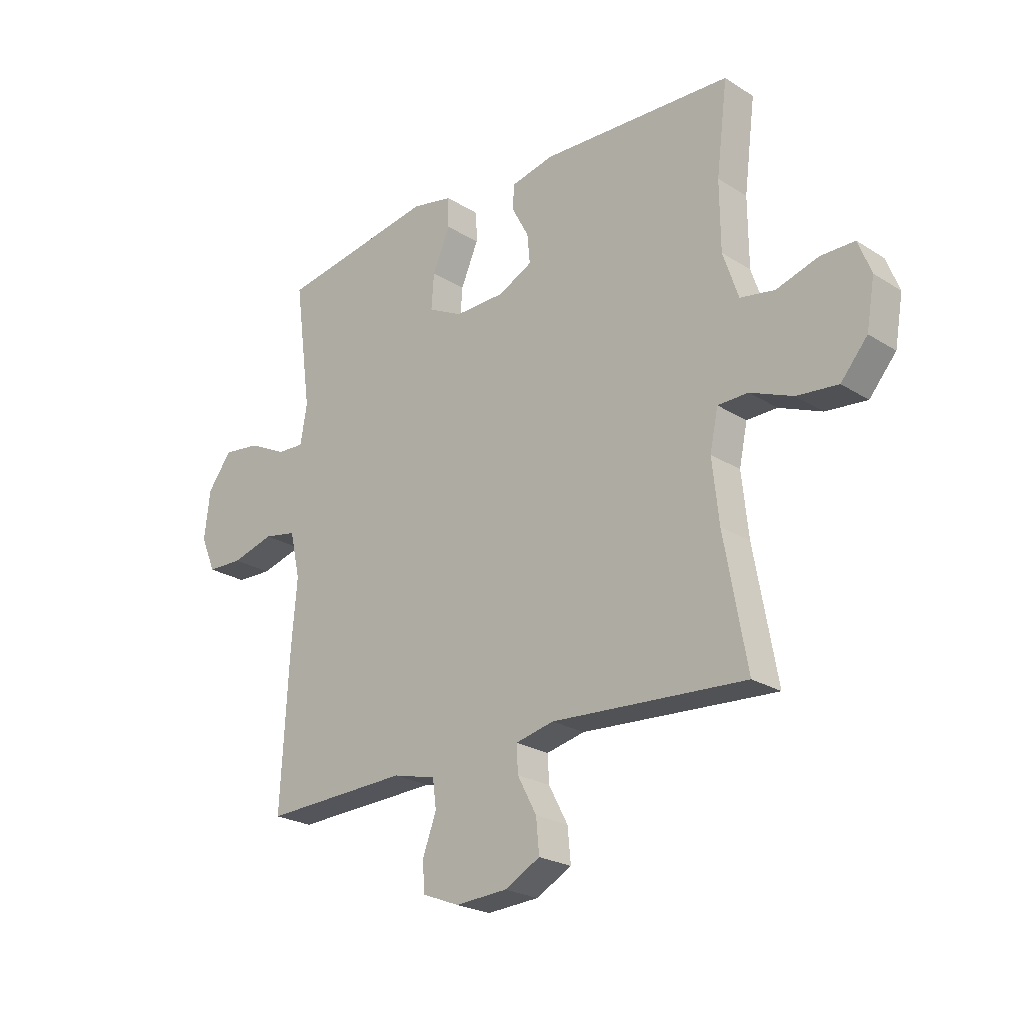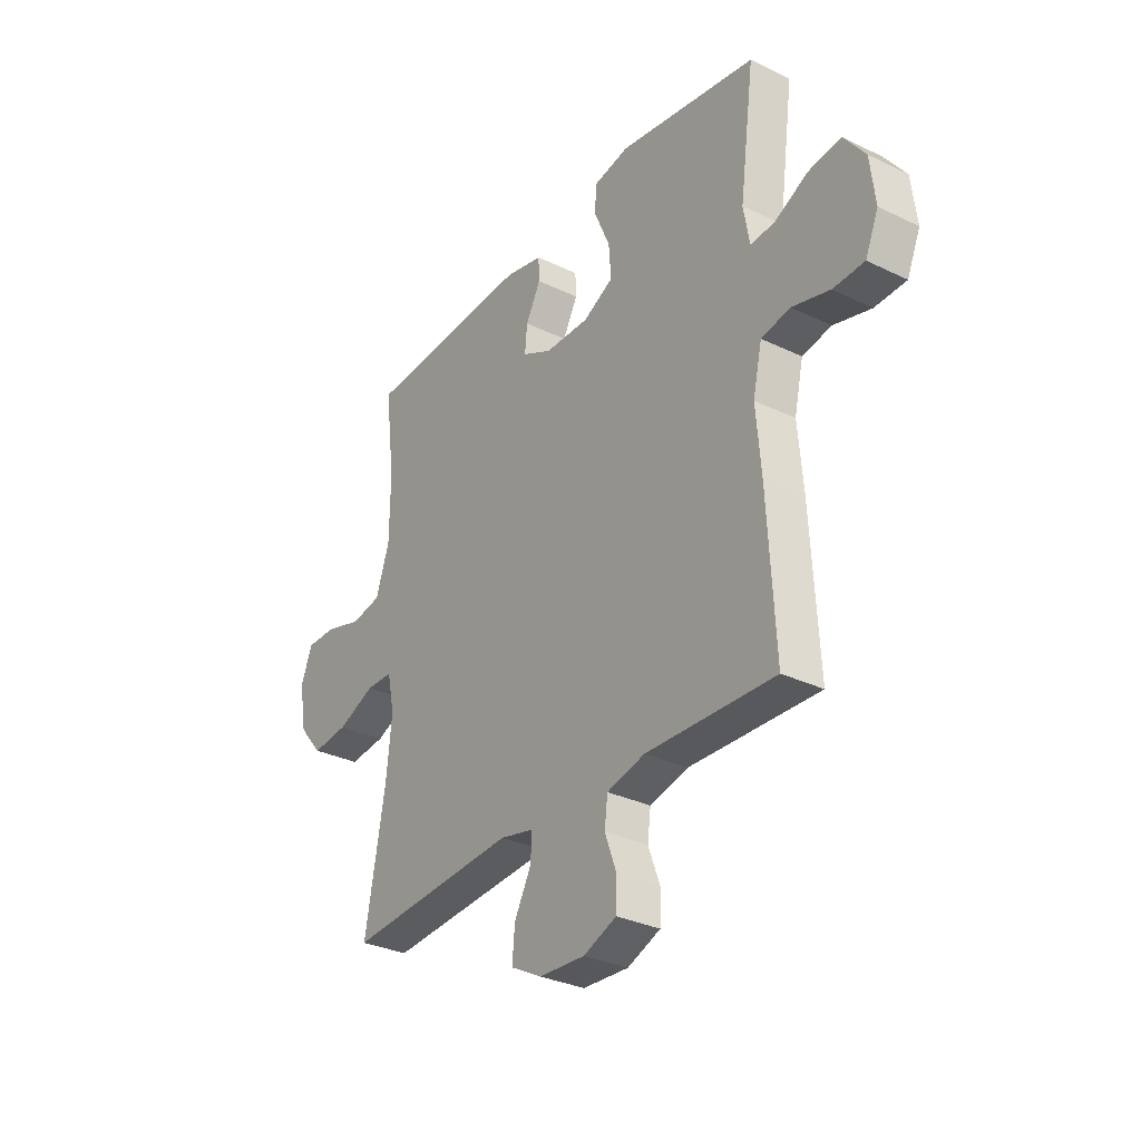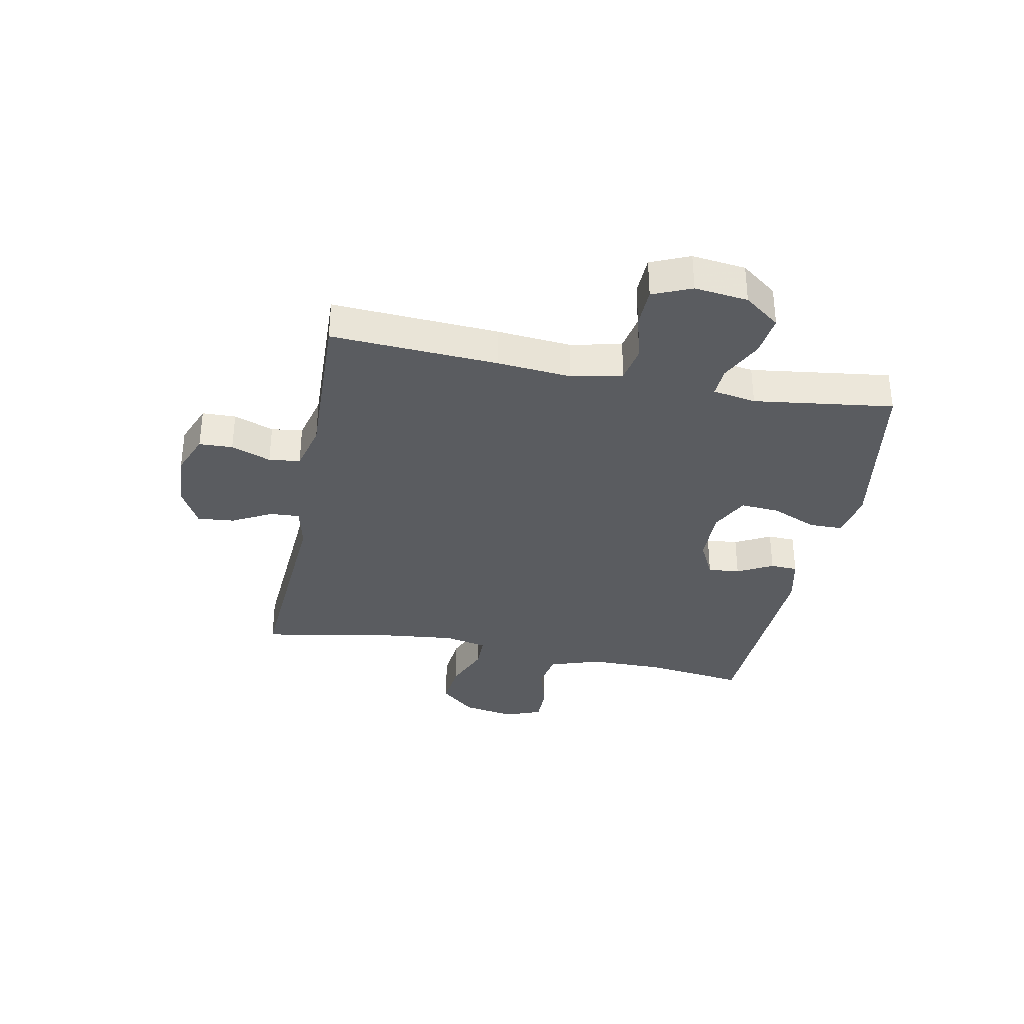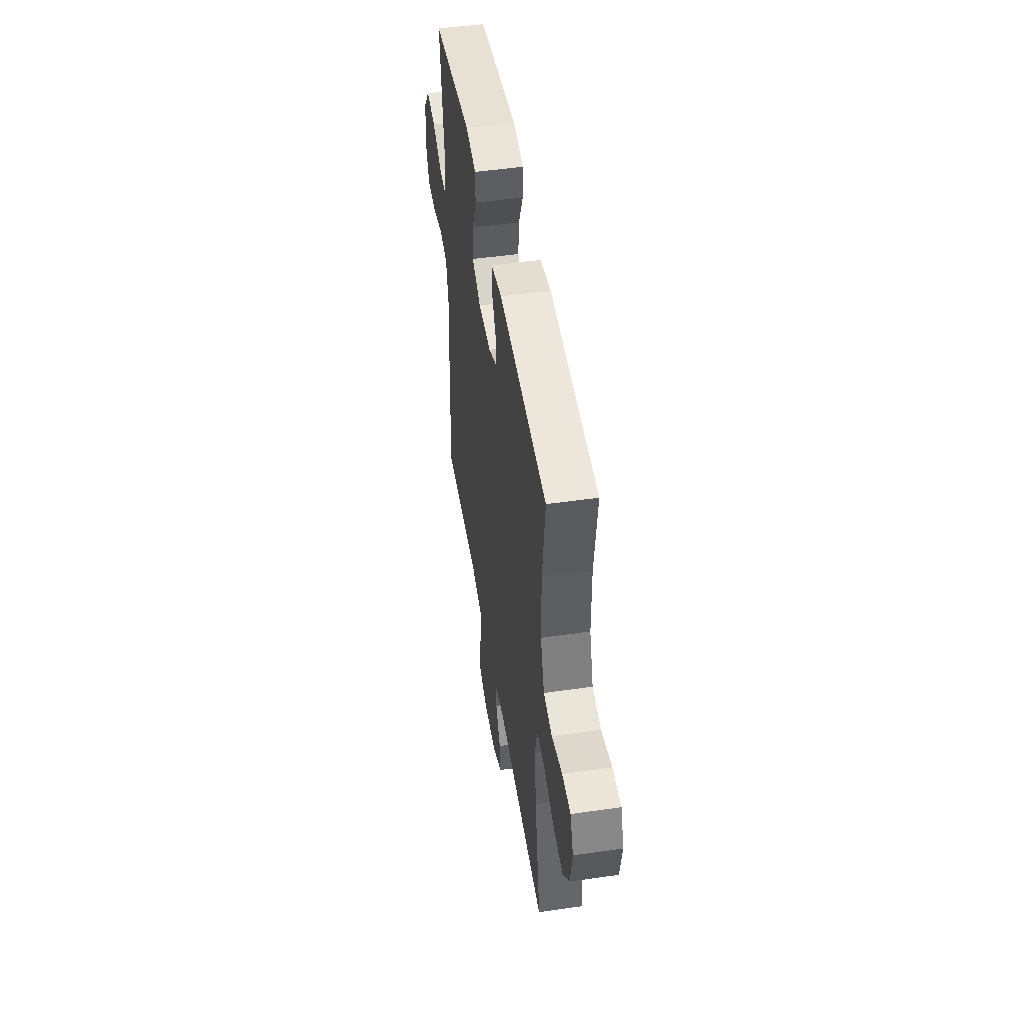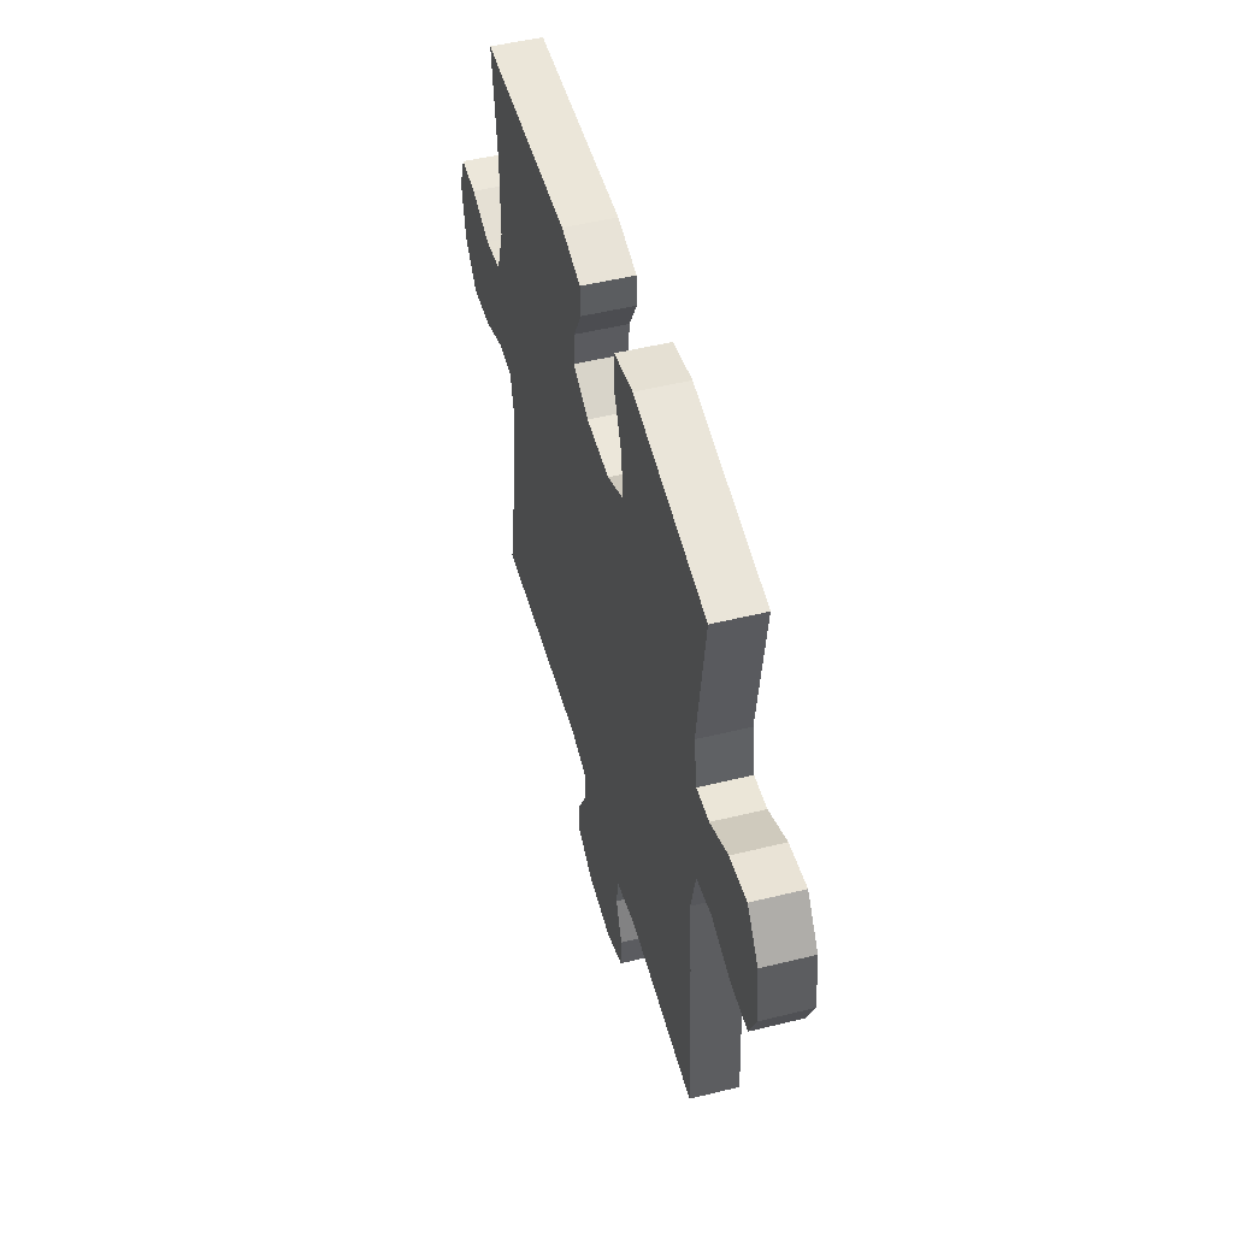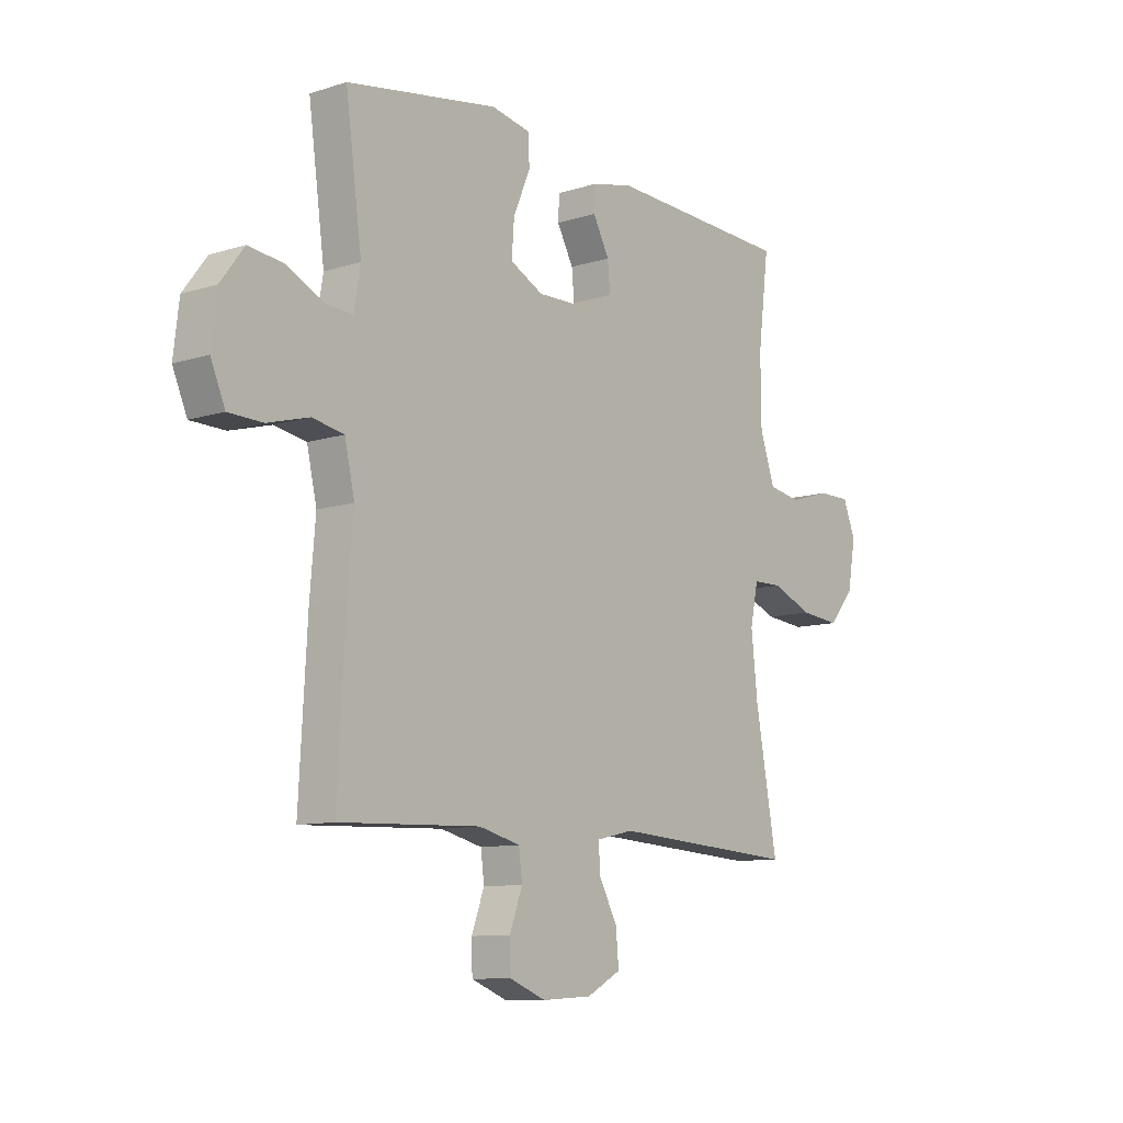
<metadata>
{"format":"obj","ext":"obj","renderer":"f3d","projection":"perspective","resolution":1024,"background":"white","views":[{"elev":-23.5,"azim":43.4,"up":"+Z"},{"elev":-31.4,"azim":-124.4,"up":"+Z"},{"elev":-34.3,"azim":-101.2,"up":"+Y"},{"elev":49.1,"azim":80.9,"up":"+Z"},{"elev":50.3,"azim":-105.1,"up":"+Z"},{"elev":-10.1,"azim":-51.0,"up":"+Z"}]}
</metadata>
<code>
v 0.5 0.07 -0.5
v 0.123 0.07 -0.476
v 0.048 0.07 -0.493
v 0.051 0.07 -0.545
v 0.088 0.07 -0.615
v 0.094 0.07 -0.68
v 0.025 0.07 -0.717
v -0.076 0.07 -0.723
v -0.149 0.07 -0.694
v -0.151 0.07 -0.635
v -0.125 0.07 -0.565
v -0.132 0.07 -0.51
v -0.216 0.07 -0.489
v -0.5 0.07 -0.5
v -0.484 0.07 -0.207
v -0.473 0.07 -0.077
v -0.493 0.07 0.012
v -0.557 0.07 0.024
v -0.64 0.07 0.001
v -0.709 0.07 0.003
v -0.738 0.07 0.071
v -0.727 0.07 0.165
v -0.68 0.07 0.228
v -0.608 0.07 0.219
v -0.533 0.07 0.182
v -0.48 0.07 0.179
v -0.467 0.07 0.255
v -0.5 0.07 0.5
v -0.194 0.07 0.552
v -0.114 0.07 0.536
v -0.113 0.07 0.478
v -0.147 0.07 0.399
v -0.152 0.07 0.33
v -0.085 0.07 0.296
v 0.013 0.07 0.298
v 0.079 0.07 0.331
v 0.074 0.07 0.387
v 0.041 0.07 0.449
v 0.043 0.07 0.497
v 0.127 0.07 0.516
v 0.5 0.07 0.5
v 0.478 0.07 0.325
v 0.479 0.07 0.193
v 0.509 0.07 0.104
v 0.576 0.07 0.092
v 0.658 0.07 0.117
v 0.724 0.07 0.117
v 0.749 0.07 0.053
v 0.733 0.07 -0.039
v 0.681 0.07 -0.1
v 0.601 0.07 -0.092
v 0.518 0.07 -0.058
v 0.459 0.07 -0.059
v 0.443 0.07 -0.135
v 0.456 0.07 -0.255
v 0.5 0 -0.5
v 0.123 0 -0.476
v 0.048 0 -0.493
v 0.051 0 -0.545
v 0.088 0 -0.615
v 0.094 0 -0.68
v 0.025 0 -0.717
v -0.076 0 -0.723
v -0.149 0 -0.694
v -0.151 0 -0.635
v -0.125 0 -0.565
v -0.132 0 -0.51
v -0.216 0 -0.489
v -0.5 0 -0.5
v -0.484 0 -0.207
v -0.473 0 -0.077
v -0.493 0 0.012
v -0.557 0 0.024
v -0.64 0 0.001
v -0.709 0 0.003
v -0.738 0 0.071
v -0.727 0 0.165
v -0.68 0 0.228
v -0.608 0 0.219
v -0.533 0 0.182
v -0.48 0 0.179
v -0.467 0 0.255
v -0.5 0 0.5
v -0.194 0 0.552
v -0.114 0 0.536
v -0.113 0 0.478
v -0.147 0 0.399
v -0.152 0 0.33
v -0.085 0 0.296
v 0.013 0 0.298
v 0.079 0 0.331
v 0.074 0 0.387
v 0.041 0 0.449
v 0.043 0 0.497
v 0.127 0 0.516
v 0.5 0 0.5
v 0.478 0 0.325
v 0.479 0 0.193
v 0.509 0 0.104
v 0.576 0 0.092
v 0.658 0 0.117
v 0.724 0 0.117
v 0.749 0 0.053
v 0.733 0 -0.039
v 0.681 0 -0.1
v 0.601 0 -0.092
v 0.518 0 -0.058
v 0.459 0 -0.059
v 0.443 0 -0.135
v 0.456 0 -0.255
f 49 50 51 52
f 49 52 53
f 48 49 53
f 45 46 47 48
f 44 45 48 53
f 43 44 53
f 42 43 53 54
f 40 41 42
f 37 38 39 40
f 36 37 40 42
f 35 36 42 54
f 29 30 31 32
f 27 28 29 32
f 26 27 32 33
f 22 23 24 25
f 22 25 26
f 21 22 26
f 18 19 20 21
f 17 18 21 26
f 16 17 26 33
f 13 14 15 16
f 12 13 16 33
f 8 9 10 11
f 4 5 6 7
f 3 4 7 8
f 55 1 2
f 55 2 3
f 34 35 54 55
f 34 55 3
f 11 12 33 34
f 3 8 11 34
f 107 106 105 104
f 108 107 104
f 108 104 103
f 103 102 101 100
f 108 103 100 99
f 108 99 98
f 109 108 98 97
f 97 96 95
f 95 94 93 92
f 97 95 92 91
f 109 97 91 90
f 87 86 85 84
f 87 84 83 82
f 88 87 82 81
f 80 79 78 77
f 81 80 77
f 81 77 76
f 76 75 74 73
f 81 76 73 72
f 88 81 72 71
f 71 70 69 68
f 88 71 68 67
f 66 65 64 63
f 62 61 60 59
f 63 62 59 58
f 57 56 110
f 58 57 110
f 110 109 90 89
f 58 110 89
f 89 88 67 66
f 89 66 63 58
f 1 56 57 2
f 2 57 58 3
f 3 58 59 4
f 4 59 60 5
f 5 60 61 6
f 6 61 62 7
f 7 62 63 8
f 8 63 64 9
f 9 64 65 10
f 10 65 66 11
f 11 66 67 12
f 12 67 68 13
f 13 68 69 14
f 14 69 70 15
f 15 70 71 16
f 16 71 72 17
f 17 72 73 18
f 18 73 74 19
f 19 74 75 20
f 20 75 76 21
f 21 76 77 22
f 22 77 78 23
f 23 78 79 24
f 24 79 80 25
f 25 80 81 26
f 26 81 82 27
f 27 82 83 28
f 28 83 84 29
f 29 84 85 30
f 30 85 86 31
f 31 86 87 32
f 32 87 88 33
f 33 88 89 34
f 34 89 90 35
f 35 90 91 36
f 36 91 92 37
f 37 92 93 38
f 38 93 94 39
f 39 94 95 40
f 40 95 96 41
f 41 96 97 42
f 42 97 98 43
f 43 98 99 44
f 44 99 100 45
f 45 100 101 46
f 46 101 102 47
f 47 102 103 48
f 48 103 104 49
f 49 104 105 50
f 50 105 106 51
f 51 106 107 52
f 52 107 108 53
f 53 108 109 54
f 54 109 110 55
f 55 110 56 1

</code>
